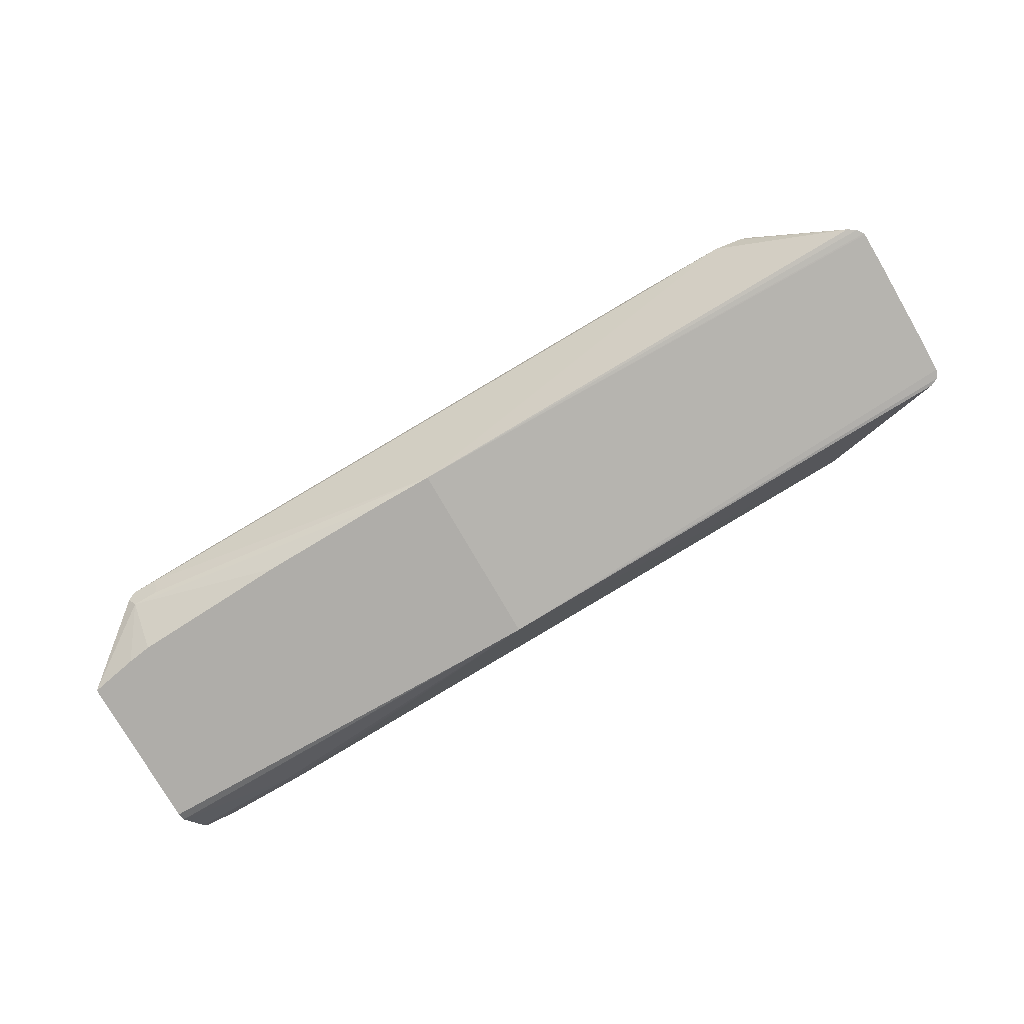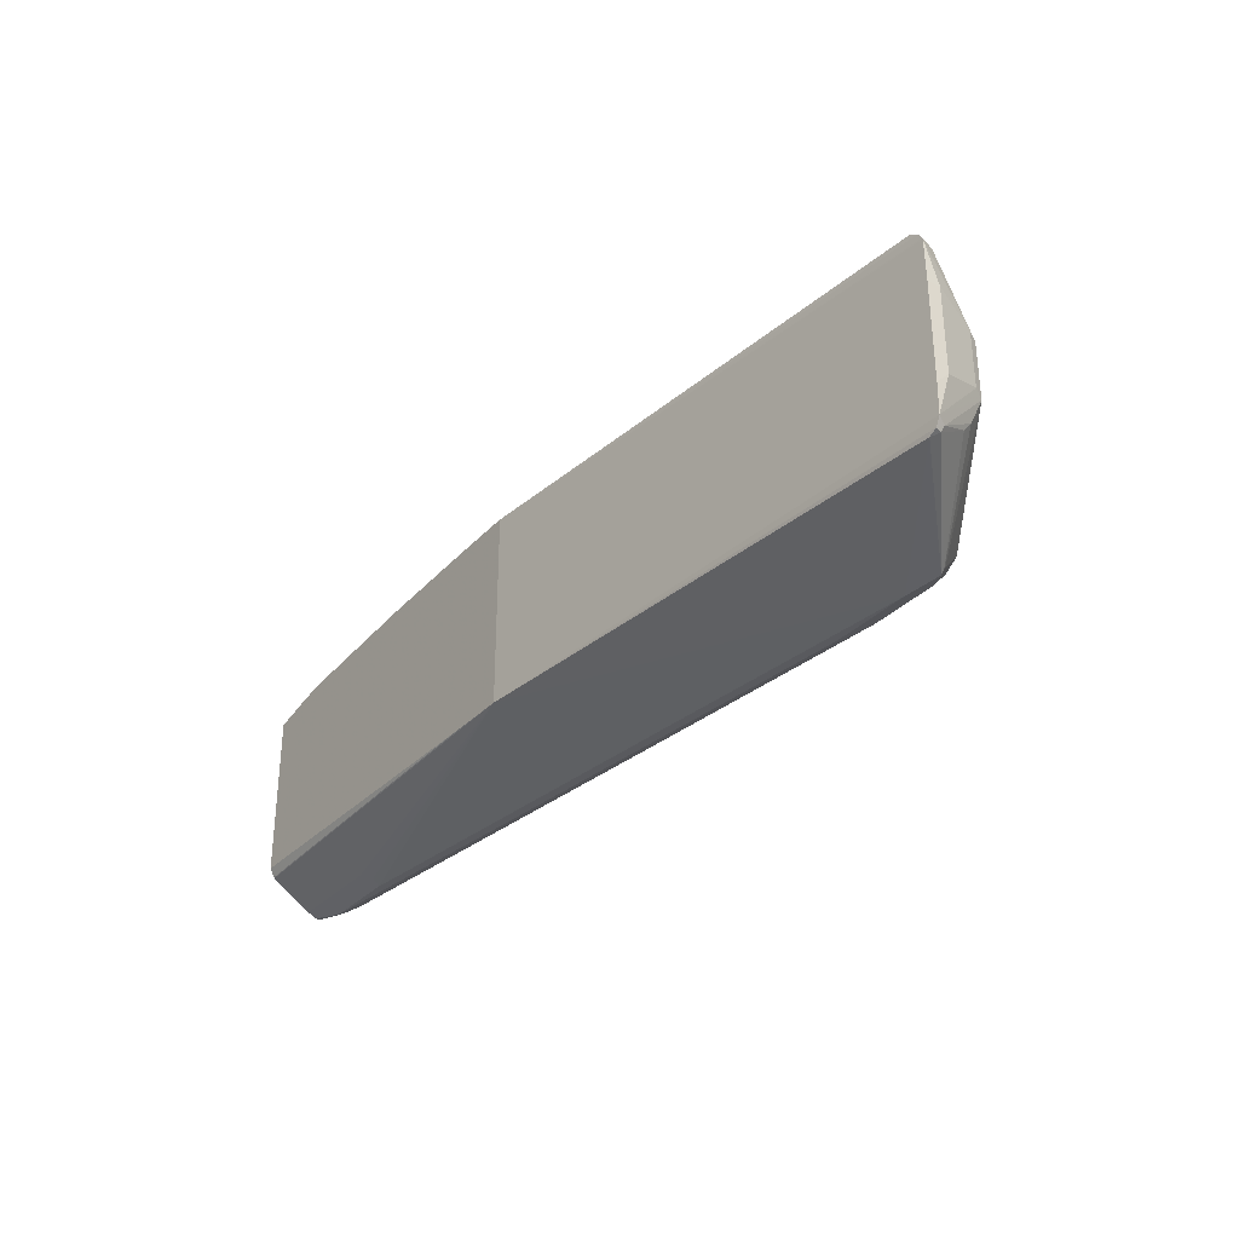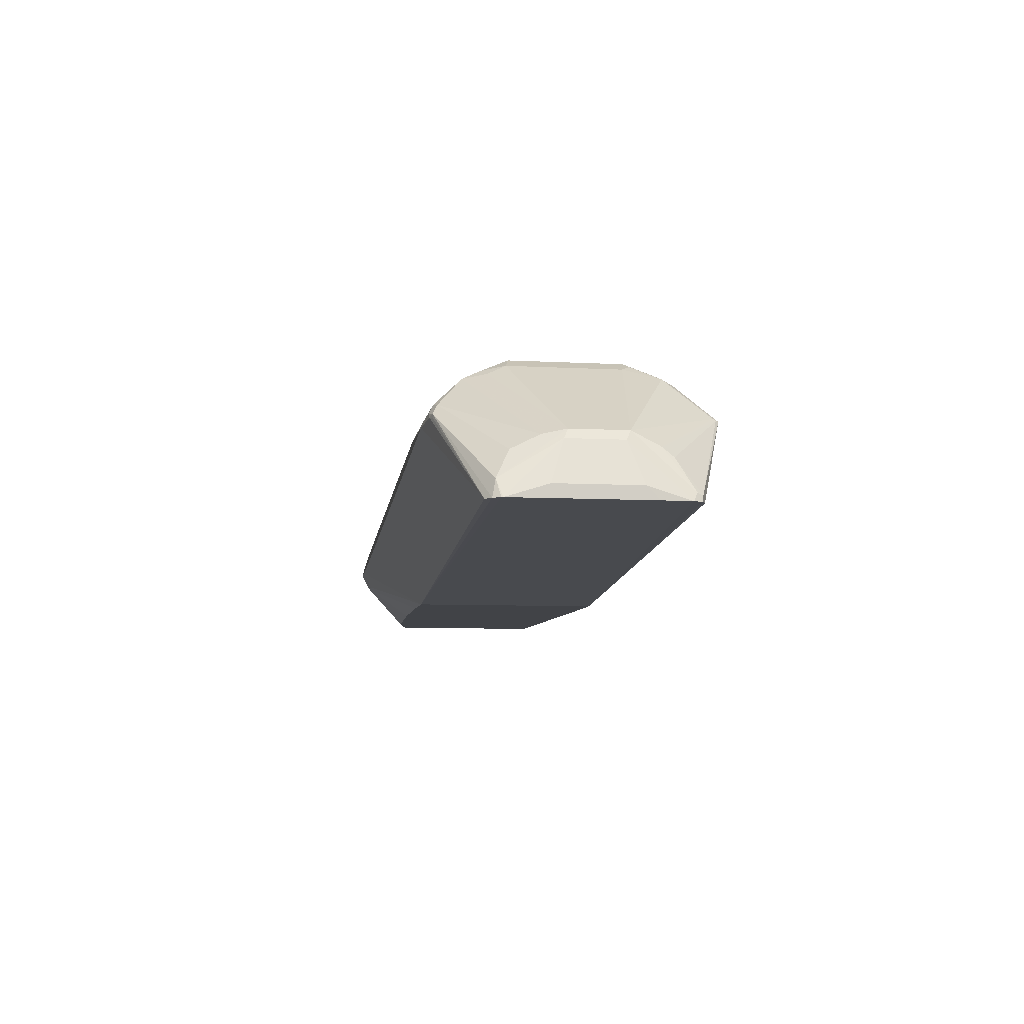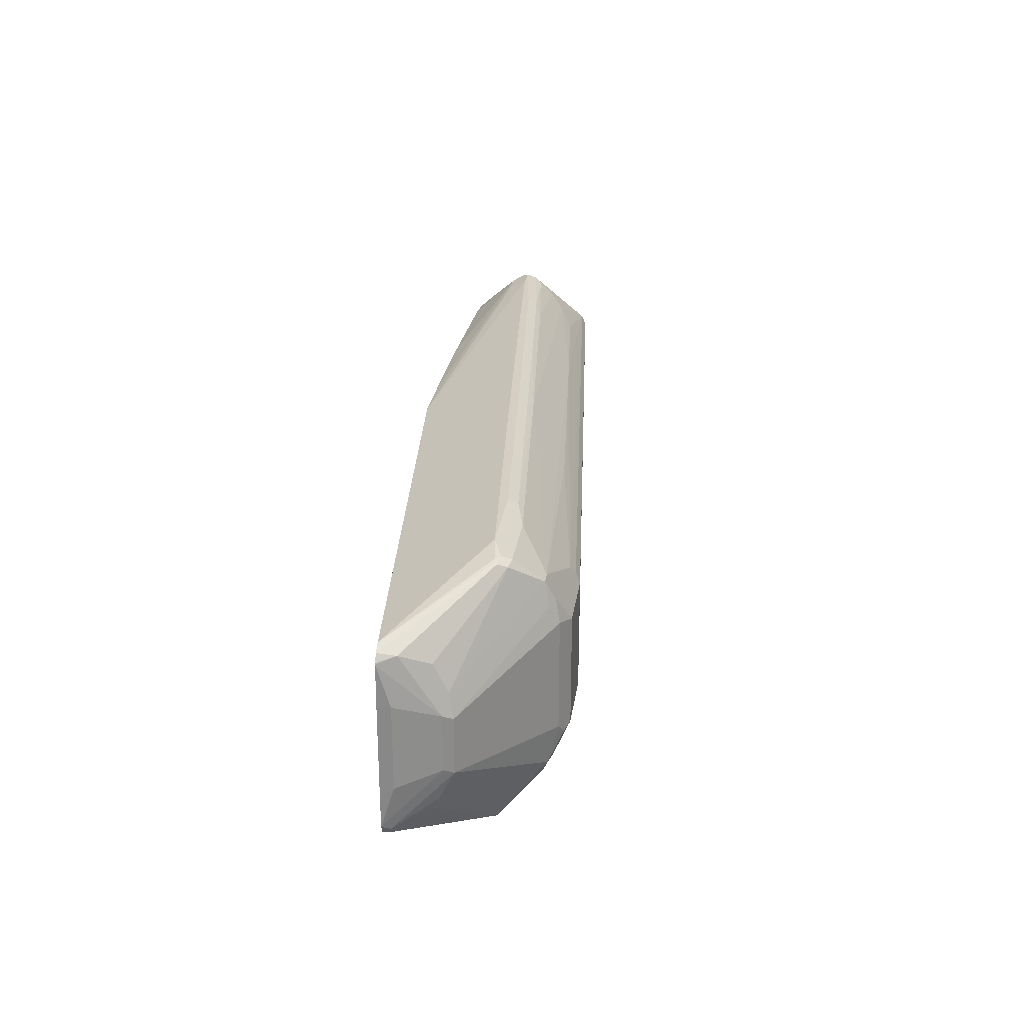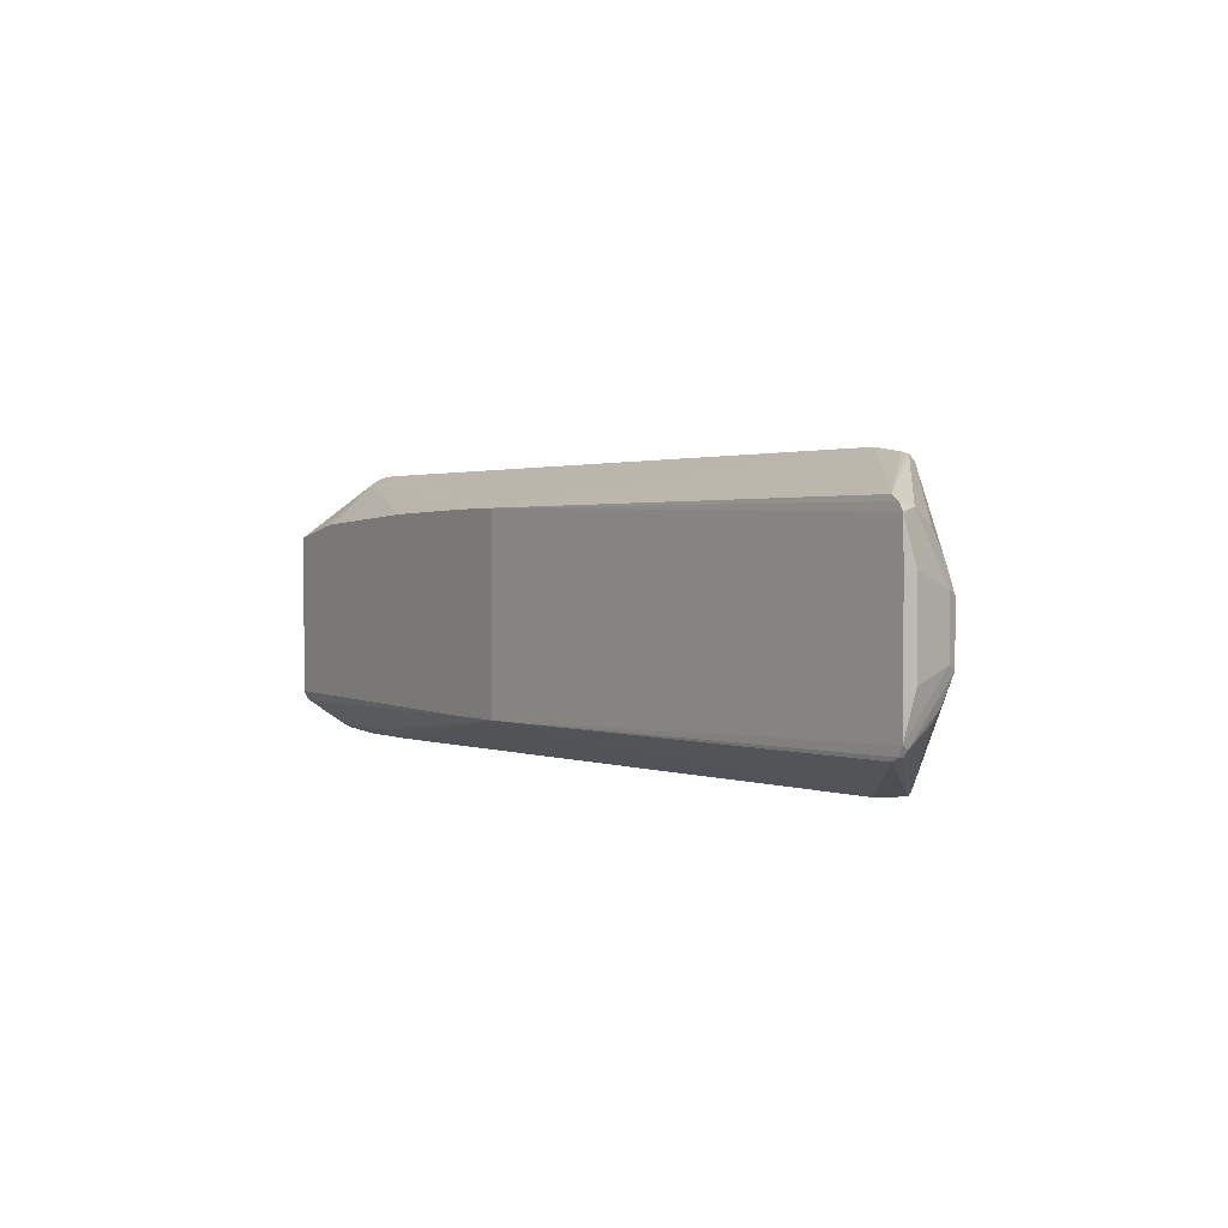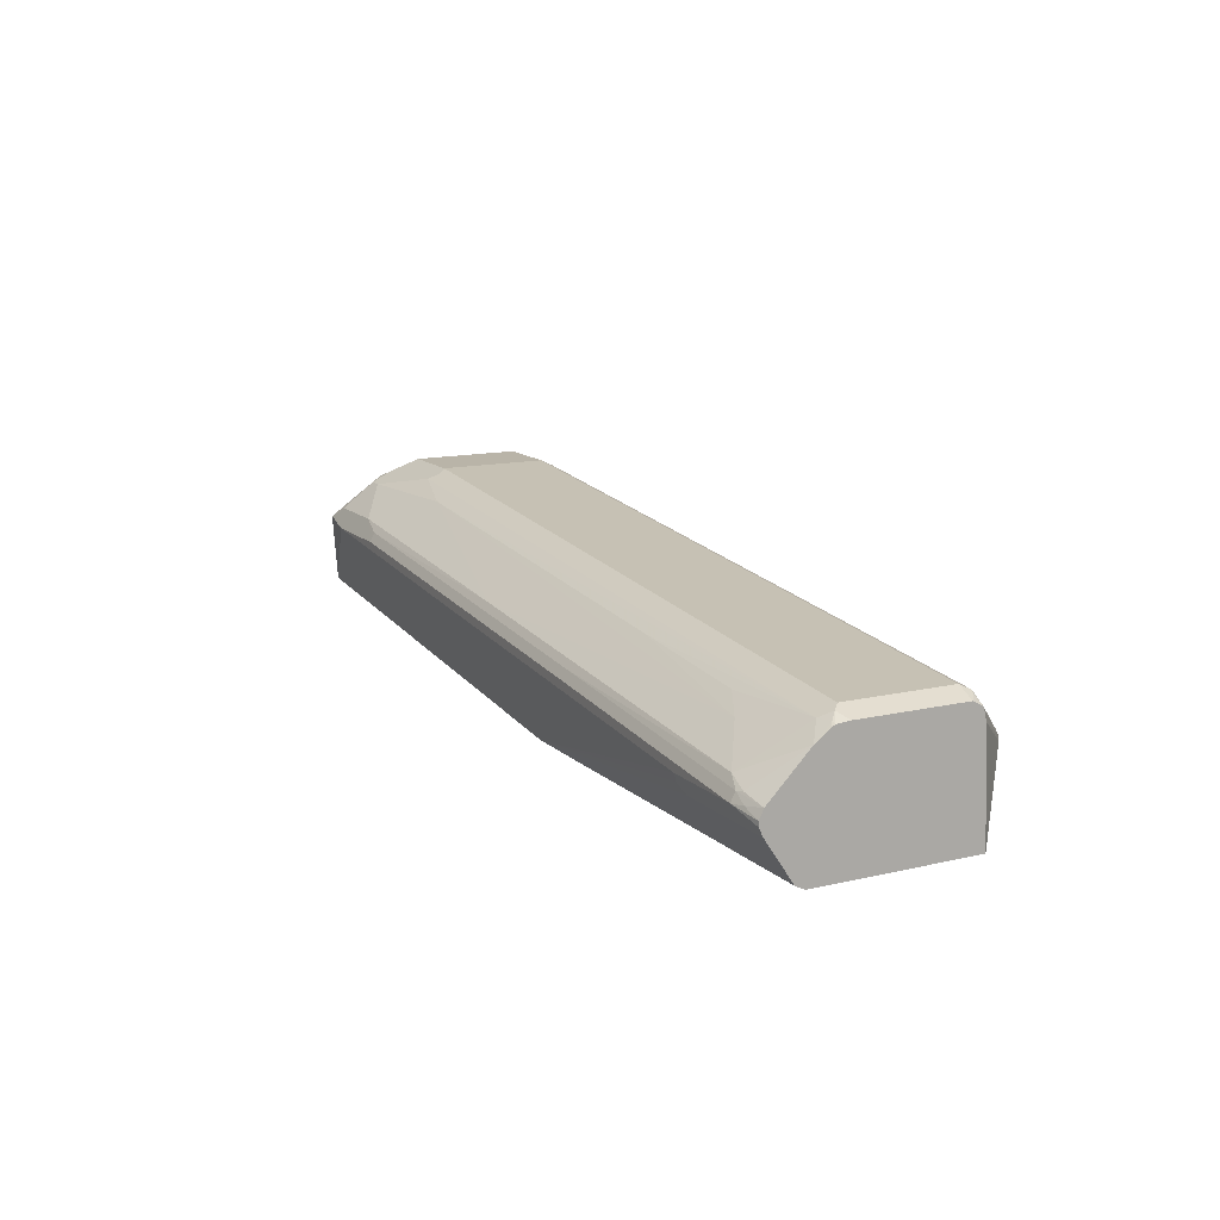
<metadata>
{"format":"obj","ext":"obj","renderer":"f3d","projection":"perspective","resolution":1024,"background":"white","views":[{"elev":-77.4,"azim":-149.9,"up":"+Z"},{"elev":-31.3,"azim":-124.6,"up":"+Y"},{"elev":-7.3,"azim":-98.9,"up":"+Z"},{"elev":25.8,"azim":-82.0,"up":"+Y"},{"elev":1.4,"azim":-121.3,"up":"+Y"},{"elev":13.3,"azim":62.0,"up":"+Z"}]}
</metadata>
<code>
v -0.8447 0.06555 -0.1213
v -0.8503 0.0618 -0.1213
v -0.7838 0.08917 -0.06102
v -0.848 0.05945 -0.1095
v -0.8535 0.05704 -0.1213
v -0.8539 0.05596 -0.1213
v -0.4968 0.0657 -0.1566
v -0.7604 0.09387 -0.06572
v -0.5726 0.09387 -0.08448
v -0.3755 0.09387 -0.1033
v -0.2535 0.09387 -0.1126
v -0.2723 0.09387 -0.1126
v -0.2723 0.08761 -0.1252
v -0.2535 0.08761 -0.1252
v -0.2488 0.09152 -0.1173
v -0.2036 0.05012 -0.1566
v -0.2472 0.09073 -0.1126
v -0.2464 0.08917 -0.1079
v -0.2036 0.04694 -0.08449
v -0.2036 0.04506 -0.07705
v -0.2036 0.04446 -0.07557
v -0.2503 0.09073 -0.1064
v -0.3192 0.09387 -0.1033
v -0.3161 0.09073 -0.09701
v -0.2566 0.08761 -0.1001
v -0.2128 0.04379 -0.06885
v -0.2566 0.07822 -0.09075
v -0.3411 0.08761 -0.09075
v -0.5288 0.08761 -0.07196
v -0.4099 0.09073 -0.08762
v -0.7009 0.09073 -0.05946
v -0.7259 0.08761 -0.0532
v -0.7541 0.06882 -0.03442
v -0.3786 0.05945 -0.06258
v -0.266 0.06882 -0.08136
v -0.2848 0.05945 -0.07197
v -0.7071 0.05006 -0.02504
v -0.5758 0.05945 -0.04382
v -0.7635 0.06882 -0.03442
v -0.751 0.03755 -0.01878
v -0.7604 0.05631 -0.02817
v -0.7635 0.04067 -0.02504
v -0.7666 0.05319 -0.0313
v -0.8417 0.01564 -0.07822
v -0.7635 -0.0344 -0.02504
v -0.7572 -0.04067 -0.02191
v -0.751 -0.03755 -0.01878
v -0.7604 -0.05631 -0.02817
v -0.7666 -0.05945 -0.0313
v -0.8417 -0.02189 -0.07822
v -0.8448 -0.01876 -0.08448
v -0.8539 -0.05668 -0.1213
v -0.8511 -0.05945 -0.1158
v -0.8511 -0.06221 -0.1213
v -0.4968 -0.0657 -0.1566
v -0.8543 -0.03681 -0.1213
v -0.8543 -0.02815 -0.1126
v -0.8543 0.02815 -0.1126
v -0.8543 0.02815 -0.1213
v -0.8448 0.01876 -0.08448
v -0.8386 0.05006 -0.09074
v -0.7807 0.08604 -0.05477
v -0.776 0.09073 -0.05946
v -0.7729 0.08761 -0.0532
v -0.8386 0.03128 -0.08136
v -0.704 0.09387 -0.06572
v -0.413 0.09387 -0.09388
v -0.7791 0.09073 -0.06259
v -0.7838 0.08917 -0.06337
v -0.2036 -0.06252 -0.1566
v -0.4536 -0.0657 -0.1566
v -0.2036 -0.06895 -0.1531
v -0.2036 -0.06859 -0.1534
v -0.2036 -0.08761 -0.1252
v -0.2785 -0.08761 -0.1252
v -0.2848 -0.09073 -0.1189
v -0.2816 -0.09387 -0.1126
v -0.2253 -0.09387 -0.1126
v -0.7604 -0.09387 -0.06572
v -0.5726 -0.09387 -0.08448
v -0.8456 -0.06533 -0.1213
v -0.8509 -0.06269 -0.1213
v -0.8495 -0.06335 -0.1173
v -0.7838 -0.09152 -0.06102
v -0.7862 -0.08917 -0.06102
v -0.8425 -0.04809 -0.09387
v -0.8417 -0.04067 -0.08761
v -0.7854 -0.08761 -0.05946
v -0.7651 -0.06335 -0.03286
v -0.7604 -0.06882 -0.03442
v -0.7697 -0.08761 -0.0532
v -0.7228 -0.08761 -0.0532
v -0.704 -0.09387 -0.06572
v -0.704 -0.09073 -0.05946
v -0.5257 -0.08761 -0.07196
v -0.6665 -0.05945 -0.03442
v -0.2629 -0.06882 -0.08136
v -0.3755 -0.05945 -0.06258
v -0.2816 -0.05945 -0.07197
v -0.2159 -0.05006 -0.07197
v -0.2347 -0.08761 -0.1001
v -0.413 -0.09073 -0.08762
v -0.413 -0.09387 -0.09388
v -0.2253 -0.09073 -0.1064
v -0.2206 -0.08917 -0.1056
v -0.2036 -0.08761 -0.1095
v -0.2159 -0.09152 -0.1115
v -0.2036 -0.09073 -0.1158
v -0.2036 -0.09073 -0.1189
v -0.2036 -0.05945 -0.08136
v -0.2065 -0.04694 -0.07159
v -0.2112 -0.04223 -0.06807
v -0.2036 -0.04694 -0.07266
v -0.2036 -0.04885 -0.07362
v -0.2036 0.03755 -0.07185
v -0.2036 -0.03755 -0.07185
v -0.2159 -0.03755 -0.06572
v -0.6993 -0.04223 -0.02112
v -0.704 -0.05006 -0.02504
v -0.751 -0.06882 -0.03442
v -0.704 -0.03755 -0.01878
v -0.704 0.03755 -0.01878
v -0.7009 0.04379 -0.02191
v -0.2159 0.03755 -0.06572
v -0.2089 0.04223 -0.07041
v -0.2541 0.05905 -0.1566
v -0.2374 0.05662 -0.1566
v -0.3646 0.06419 -0.1566
v -0.4536 0.0657 -0.1566
f 95 102 101
f 97 95 101
f 97 101 100
f 99 97 100
f 99 100 98
f 95 96 92
f 97 98 96
f 95 92 94
f 94 92 93
f 95 94 102
f 84 81 79
f 99 98 97
f 92 79 93
f 104 105 101
f 94 93 103
f 103 93 78
f 104 103 78
f 104 102 103
f 104 101 102
f 104 106 105
f 107 106 104
f 107 108 106
f 107 78 108
f 107 104 78
f 108 78 109
f 108 109 106
f 91 84 79
f 109 74 106
f 94 103 102
f 91 79 92
f 85 86 83
f 91 90 84
f 109 78 74
f 76 75 77
f 75 74 77
f 77 74 78
f 77 78 79
f 80 77 79
f 80 55 77
f 80 79 55
f 81 55 79
f 82 55 81
f 82 54 55
f 82 83 54
f 82 81 83
f 91 92 90
f 83 81 84
f 85 87 86
f 85 88 87
f 85 84 88
f 88 84 49
f 88 49 50
f 88 50 87
f 87 50 53
f 86 87 53
f 86 53 83
f 83 53 54
f 89 49 84
f 89 90 49
f 89 84 90
f 85 83 84
f 106 74 110
f 123 122 124
f 105 110 101
f 124 121 117
f 124 117 115
f 125 124 115
f 125 26 124
f 125 21 26
f 125 115 21
f 115 110 21
f 110 74 21
f 21 74 16
f 19 21 16
f 20 21 19
f 19 16 17
f 70 16 74
f 122 121 124
f 26 21 22
f 118 117 121
f 98 100 96
f 93 79 78
f 126 16 7
f 127 16 126
f 127 14 16
f 127 126 14
f 128 14 126
f 129 14 128
f 129 7 14
f 129 128 7
f 128 126 7
f 13 14 7
f 116 115 117
f 105 106 110
f 76 77 55
f 123 26 37
f 100 101 110
f 111 100 110
f 111 112 100
f 111 113 112
f 114 113 111
f 114 110 113
f 114 111 110
f 113 110 115
f 116 113 115
f 112 113 116
f 112 116 117
f 112 117 118
f 112 118 100
f 123 124 26
f 119 100 118
f 120 96 119
f 120 92 96
f 120 90 92
f 120 119 90
f 119 118 90
f 90 118 47
f 48 90 47
f 48 49 90
f 47 118 121
f 47 121 40
f 122 40 121
f 123 40 122
f 123 37 40
f 119 96 100
f 76 55 75
f 97 96 95
f 75 72 74
f 28 29 27
f 28 24 29
f 28 25 24
f 29 24 30
f 29 30 31
f 29 31 32
f 29 32 33
f 29 33 34
f 29 34 35
f 29 35 27
f 27 35 26
f 36 26 35
f 36 34 26
f 28 27 25
f 36 35 34
f 34 38 37
f 34 33 38
f 38 33 37
f 39 37 33
f 39 40 37
f 41 40 39
f 41 42 40
f 41 43 42
f 41 39 43
f 43 39 44
f 43 44 42
f 42 44 45
f 46 42 45
f 34 37 26
f 25 27 26
f 25 26 22
f 25 22 24
f 75 55 72
f 2 3 1
f 2 4 3
f 5 4 2
f 5 6 4
f 5 7 6
f 5 2 7
f 2 1 7
f 8 7 1
f 9 7 8
f 9 10 7
f 9 8 10
f 10 8 11
f 12 10 11
f 12 7 10
f 12 13 7
f 12 14 13
f 12 11 14
f 15 14 11
f 15 16 14
f 15 17 16
f 15 11 17
f 18 17 11
f 18 19 17
f 18 20 19
f 18 21 20
f 18 22 21
f 18 11 22
f 23 22 11
f 46 40 42
f 46 47 40
f 24 22 23
f 46 49 48
f 66 8 32
f 66 23 8
f 67 23 66
f 67 30 23
f 67 31 30
f 67 66 31
f 66 32 31
f 30 24 23
f 23 11 8
f 64 8 63
f 68 63 8
f 3 63 68
f 69 1 3
f 32 8 64
f 69 68 1
f 6 7 59
f 59 7 55
f 56 59 55
f 56 57 59
f 55 7 16
f 70 55 16
f 71 55 70
f 71 72 55
f 73 72 71
f 73 70 72
f 73 71 70
f 46 48 47
f 72 70 74
f 68 8 1
f 32 64 33
f 69 3 68
f 65 44 39
f 46 45 49
f 45 50 49
f 39 33 64
f 45 44 50
f 51 50 44
f 52 50 51
f 52 53 50
f 52 54 53
f 52 55 54
f 52 56 55
f 52 51 57
f 58 57 51
f 58 59 57
f 58 6 59
f 60 6 58
f 52 57 56
f 62 61 65
f 65 61 44
f 60 4 6
f 62 65 39
f 62 39 64
f 62 64 63
f 62 3 4
f 62 63 3
f 4 44 61
f 60 58 51
f 60 51 44
f 60 44 4
f 62 4 61

</code>
